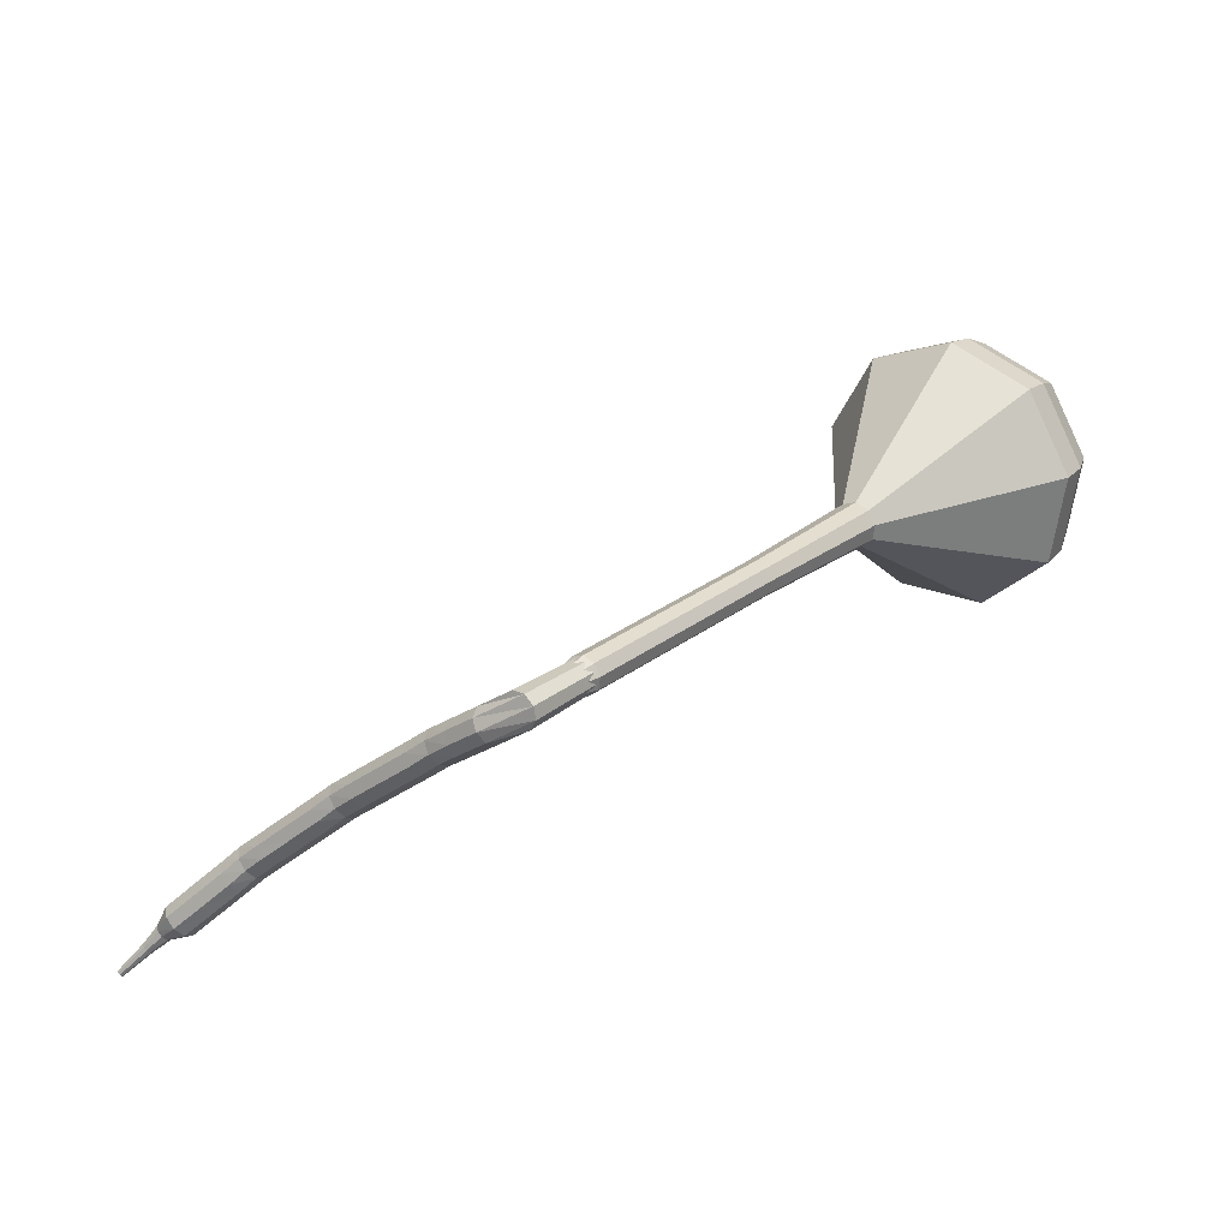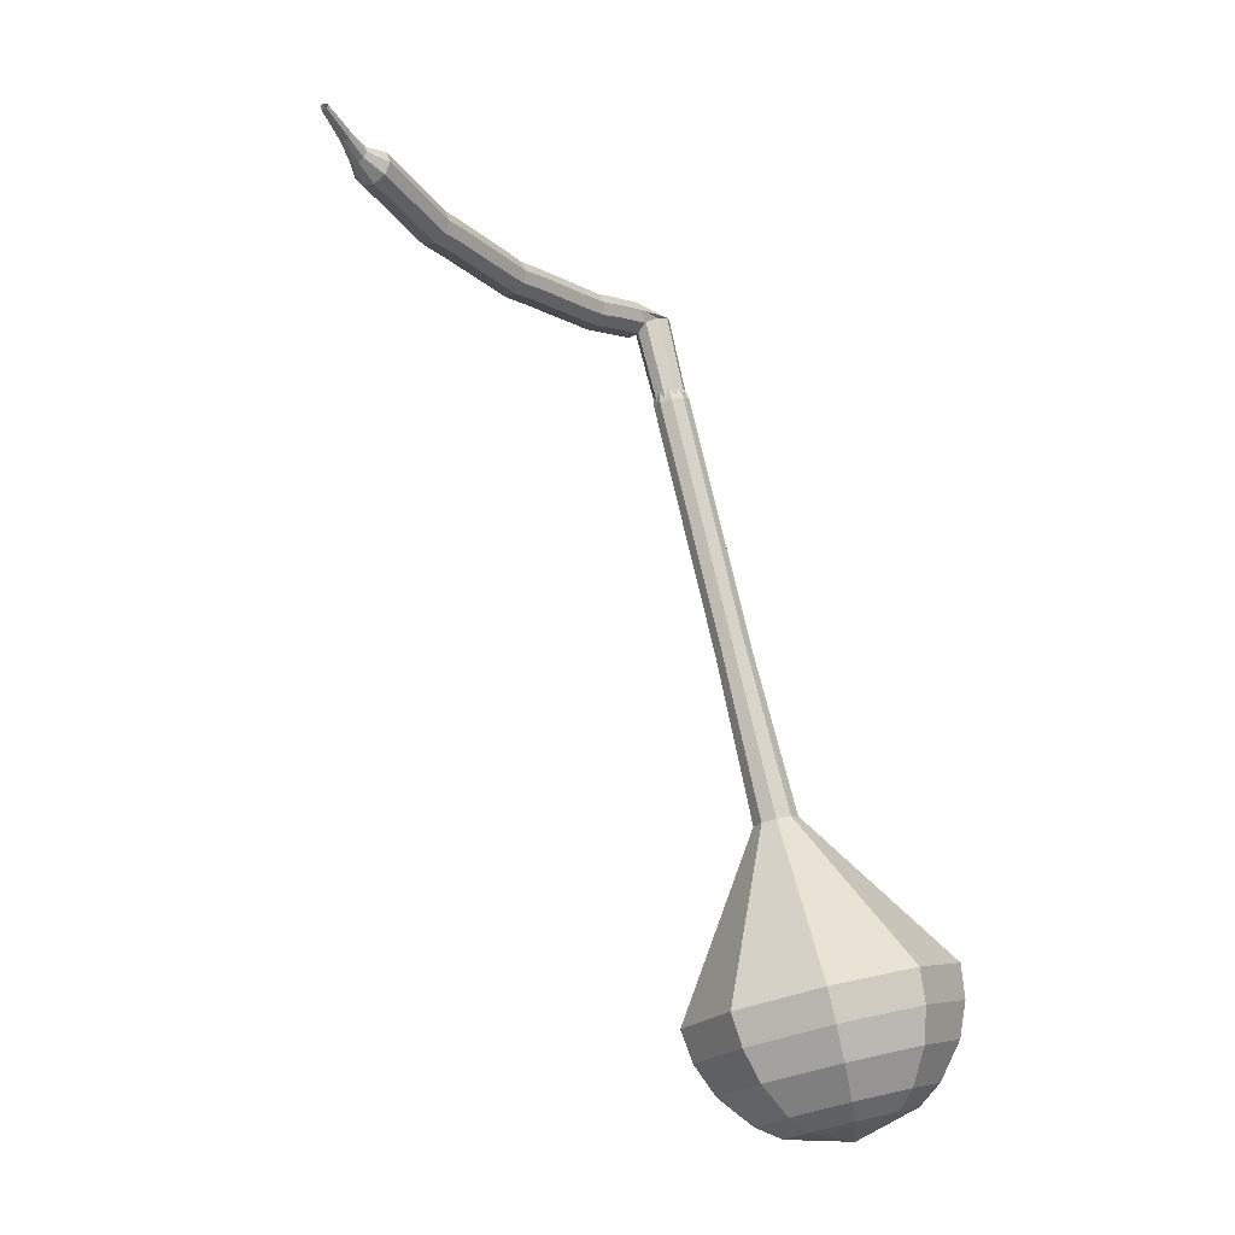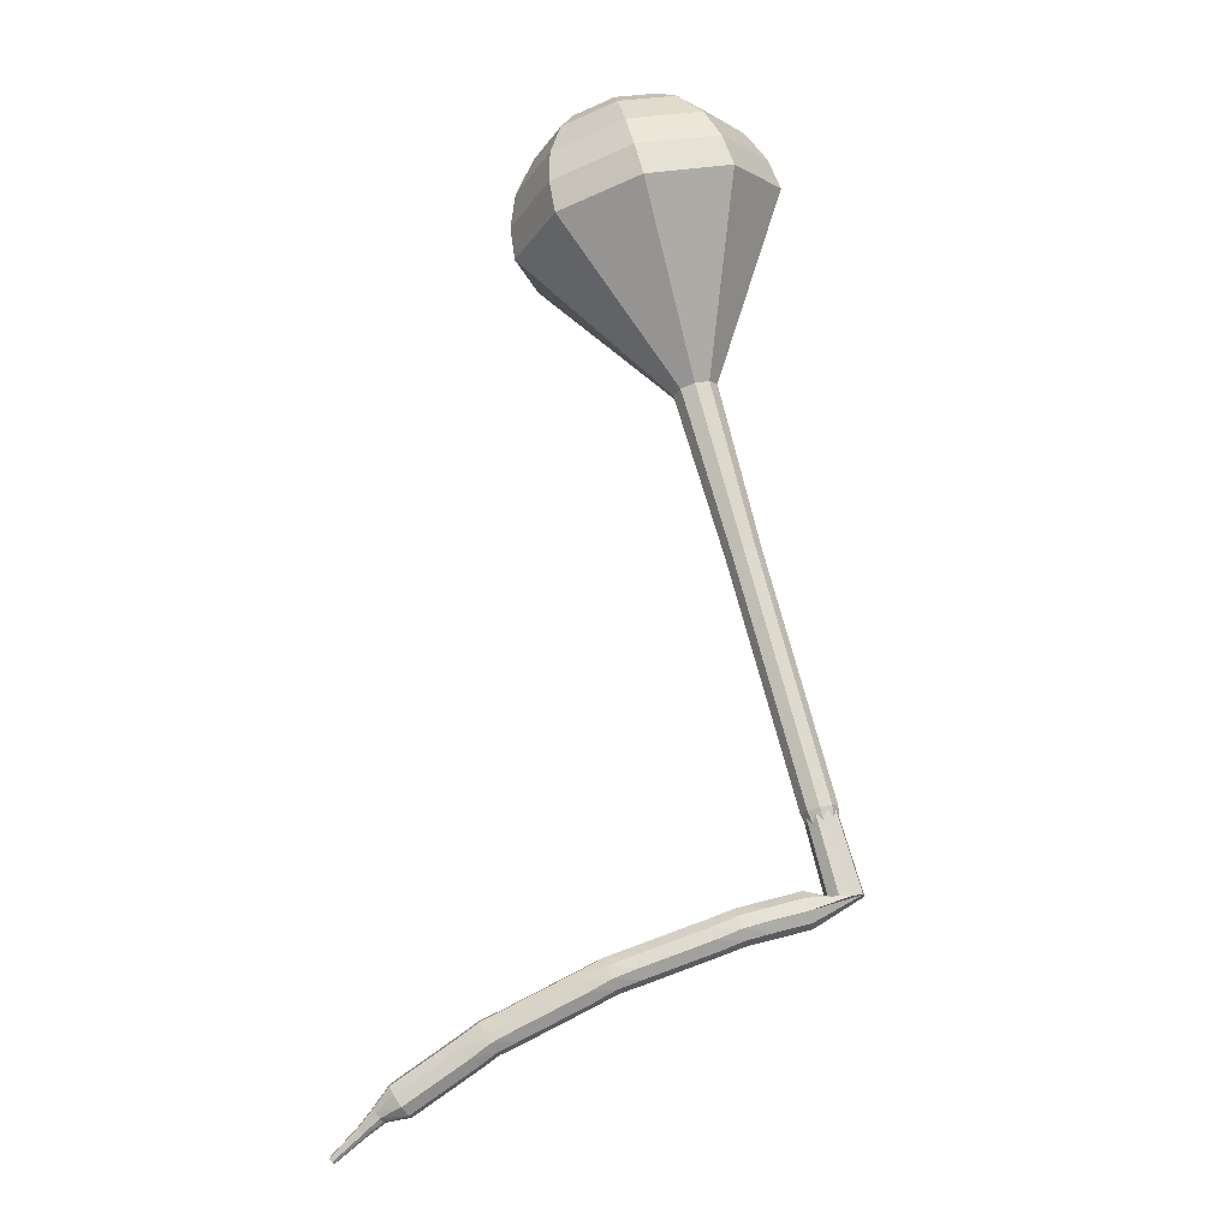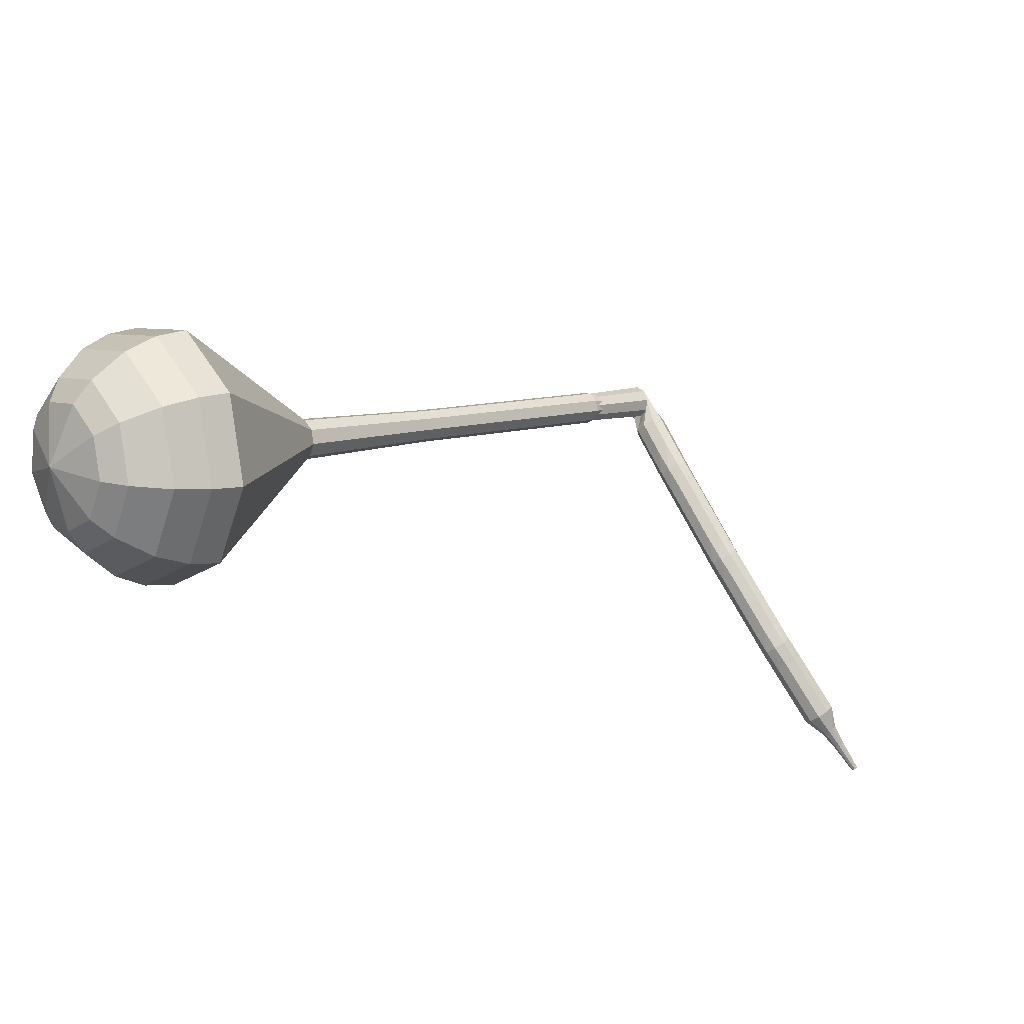
<metadata>
{"format":"obj","ext":"obj","renderer":"f3d","projection":"perspective","resolution":1024,"background":"white","views":[{"elev":-18.6,"azim":4.9,"up":"+Y"},{"elev":-61.3,"azim":-27.9,"up":"+Z"},{"elev":39.4,"azim":-57.7,"up":"+Y"},{"elev":62.9,"azim":-158.2,"up":"+Y"}]}
</metadata>
<code>
g tube1
v 187.5 152.5 165.4
v 185.3 151.9 162.9
v 182.4 153.2 161.6
v 180.3 155.8 162.1
v 180 158.6 164.1
v 181.5 160.1 166.7
v 184.3 159.7 168.6
v 186.9 157.6 169.1
v 188.2 154.8 167.8
v 187.5 152.5 165.4
v 187.1 153.9 164.8
v 185.4 153.5 163
v 183.4 154.4 162
v 181.8 156.4 162.4
v 181.6 158.4 163.8
v 182.7 159.5 165.7
v 184.7 159.2 167.2
v 186.6 157.7 167.5
v 187.6 155.6 166.5
v 187.1 153.9 164.8
v 185.1 157 164.1
v 185.1 157 164.1
v 185.1 157 164.1
v 185.1 157 164.1
v 185.1 157 164.1
v 185.1 157 164.1
v 185.1 157 164.1
v 185.1 157 164.1
v 185.1 157 164.1
v 185.1 157 164.1
v 160 133.5 193.3
v 159.8 133.1 192.8
v 160.1 132.5 192.6
v 160.6 132.1 192.7
v 161.1 132 193.1
v 161.4 132.3 193.6
v 161.4 132.8 194
v 161 133.3 194.1
v 160.4 133.6 193.9
v 160 133.5 193.3
v 159 133.6 192
v 159.5 133.4 191.5
v 159.8 132.9 191.3
v 159.8 132.2 191.3
v 159.5 131.7 191.7
v 159 131.7 192.2
v 158.6 132.1 192.6
v 158.5 132.7 192.7
v 158.6 133.3 192.5
v 159 133.6 192
v 157.6 133.4 190.6
v 158 133.3 190.1
v 158.3 132.7 189.9
v 158.3 132 190
v 158 131.5 190.4
v 157.6 131.5 190.9
v 157.2 131.9 191.2
v 157 132.5 191.3
v 157.2 133.2 191.1
v 157.6 133.4 190.6
v 156.4 133.3 189.6
v 156.9 133.2 189.1
v 157.2 132.6 188.9
v 157.3 131.9 189
v 157 131.4 189.4
v 156.6 131.4 189.9
v 156.1 131.7 190.3
v 155.9 132.4 190.4
v 156.1 133 190.1
v 156.4 133.3 189.6
v 155.3 133 188.7
v 155.7 132.9 188.2
v 156.1 132.4 187.9
v 156.1 131.7 188
v 155.9 131.2 188.4
v 155.5 131.1 189
v 155.1 131.4 189.4
v 154.9 132.1 189.5
v 154.9 132.7 189.2
v 155.3 133 188.7
v 153.7 132.6 187.4
v 154.2 132.5 186.9
v 154.5 132 186.7
v 154.6 131.3 186.7
v 154.4 130.8 187.1
v 154 130.7 187.7
v 153.6 131.1 188.1
v 153.3 131.7 188.2
v 153.4 132.3 187.9
v 153.7 132.6 187.4
v 152.2 132.3 186.1
v 152.7 132.1 185.6
v 153 131.6 185.4
v 153.1 130.9 185.5
v 152.9 130.4 185.9
v 152.5 130.3 186.4
v 152 130.7 186.8
v 151.8 131.3 186.9
v 151.9 132 186.6
v 152.2 132.3 186.1
v 151.1 132 185.3
v 151.6 131.9 184.8
v 151.9 131.4 184.5
v 152.1 130.7 184.6
v 151.9 130.2 185
v 151.5 130.1 185.5
v 151.1 130.4 186
v 150.8 131.1 186.1
v 150.8 131.7 185.8
v 151.1 132 185.3
v 150 131.6 184.5
v 150.4 131.5 184
v 150.8 131 183.7
v 151 130.4 183.8
v 150.9 129.8 184.2
v 150.5 129.7 184.8
v 150.1 130 185.2
v 149.8 130.6 185.3
v 149.8 131.2 185
v 150 131.6 184.5
v 148.5 131 183.3
v 148.9 130.9 182.8
v 149.3 130.4 182.5
v 149.5 129.8 182.6
v 149.3 129.2 183.1
v 149 129.1 183.6
v 148.5 129.4 184.1
v 148.2 130 184.2
v 148.2 130.6 183.9
v 148.5 131 183.3
v 146.9 130.4 182.2
v 147.3 130.3 181.7
v 147.7 129.8 181.4
v 147.9 129.1 181.5
v 147.8 128.6 181.9
v 147.4 128.5 182.5
v 147 128.8 182.9
v 146.7 129.4 183
v 146.7 130 182.7
v 146.9 130.4 182.2
v 145.9 130 181.5
v 146.3 129.9 180.9
v 146.7 129.5 180.6
v 146.9 128.8 180.7
v 146.8 128.3 181.2
v 146.5 128.2 181.8
v 146.1 128.4 182.2
v 145.7 129 182.3
v 145.7 129.6 182
v 145.9 130 181.5
v 144.8 129.4 180.9
v 145.2 129.3 180.3
v 145.6 128.9 180
v 145.9 128.3 180.1
v 145.9 127.8 180.6
v 145.6 127.6 181.2
v 145.2 127.9 181.6
v 144.8 128.4 181.7
v 144.7 129 181.4
v 144.8 129.4 180.9
v 143.3 128.6 179.9
v 143.7 128.5 179.3
v 144.1 128.1 179
v 144.4 127.4 179.1
v 144.3 126.9 179.6
v 144.1 126.8 180.2
v 143.6 127 180.6
v 143.2 127.6 180.7
v 143.1 128.2 180.4
v 143.3 128.6 179.9
v 141.7 127.7 178.9
v 142.1 127.7 178.3
v 142.5 127.2 178
v 142.8 126.6 178.1
v 142.8 126.1 178.6
v 142.5 125.9 179.2
v 142.1 126.2 179.7
v 141.7 126.8 179.8
v 141.6 127.4 179.5
v 141.7 127.7 178.9
v 141 126.8 178.3
v 141.2 126.7 178
v 141.4 126.5 177.8
v 141.5 126.2 177.9
v 141.6 126 178.1
v 141.4 125.9 178.4
v 141.2 126 178.7
v 141 126.3 178.7
v 140.9 126.6 178.6
v 141 126.8 178.3
v 140.1 125.9 177.8
v 140.3 125.9 177.6
v 140.4 125.8 177.5
v 140.5 125.6 177.6
v 140.6 125.4 177.7
v 140.5 125.4 177.9
v 140.4 125.5 178.1
v 140.2 125.6 178.1
v 140.1 125.8 178
v 140.1 125.9 177.8
v 138.7 124.7 177.1
v 138.8 124.7 176.9
v 138.9 124.6 176.9
v 138.9 124.5 176.9
v 139 124.4 177
v 138.9 124.4 177.1
v 138.8 124.4 177.2
v 138.7 124.5 177.2
v 138.7 124.7 177.2
v 138.7 124.7 177.1
f 1 2 12
f 12 11 1
f 2 3 13
f 13 12 2
f 3 4 14
f 14 13 3
f 4 5 15
f 15 14 4
f 5 6 16
f 16 15 5
f 6 7 17
f 17 16 6
f 7 8 18
f 18 17 7
f 8 9 19
f 19 18 8
f 9 10 20
f 20 19 9
f 11 12 22
f 22 21 11
f 12 13 23
f 23 22 12
f 13 14 24
f 24 23 13
f 14 15 25
f 25 24 14
f 15 16 26
f 26 25 15
f 16 17 27
f 27 26 16
f 17 18 28
f 28 27 17
f 18 19 29
f 29 28 18
f 19 20 30
f 30 29 19
f 21 22 32
f 32 31 21
f 22 23 33
f 33 32 22
f 23 24 34
f 34 33 23
f 24 25 35
f 35 34 24
f 25 26 36
f 36 35 25
f 26 27 37
f 37 36 26
f 27 28 38
f 38 37 27
f 28 29 39
f 39 38 28
f 29 30 40
f 40 39 29
f 31 32 42
f 42 41 31
f 32 33 43
f 43 42 32
f 33 34 44
f 44 43 33
f 34 35 45
f 45 44 34
f 35 36 46
f 46 45 35
f 36 37 47
f 47 46 36
f 37 38 48
f 48 47 37
f 38 39 49
f 49 48 38
f 39 40 50
f 50 49 39
f 41 42 52
f 52 51 41
f 42 43 53
f 53 52 42
f 43 44 54
f 54 53 43
f 44 45 55
f 55 54 44
f 45 46 56
f 56 55 45
f 46 47 57
f 57 56 46
f 47 48 58
f 58 57 47
f 48 49 59
f 59 58 48
f 49 50 60
f 60 59 49
f 51 52 62
f 62 61 51
f 52 53 63
f 63 62 52
f 53 54 64
f 64 63 53
f 54 55 65
f 65 64 54
f 55 56 66
f 66 65 55
f 56 57 67
f 67 66 56
f 57 58 68
f 68 67 57
f 58 59 69
f 69 68 58
f 59 60 70
f 70 69 59
f 61 62 72
f 72 71 61
f 62 63 73
f 73 72 62
f 63 64 74
f 74 73 63
f 64 65 75
f 75 74 64
f 65 66 76
f 76 75 65
f 66 67 77
f 77 76 66
f 67 68 78
f 78 77 67
f 68 69 79
f 79 78 68
f 69 70 80
f 80 79 69
f 71 72 82
f 82 81 71
f 72 73 83
f 83 82 72
f 73 74 84
f 84 83 73
f 74 75 85
f 85 84 74
f 75 76 86
f 86 85 75
f 76 77 87
f 87 86 76
f 77 78 88
f 88 87 77
f 78 79 89
f 89 88 78
f 79 80 90
f 90 89 79
f 81 82 92
f 92 91 81
f 82 83 93
f 93 92 82
f 83 84 94
f 94 93 83
f 84 85 95
f 95 94 84
f 85 86 96
f 96 95 85
f 86 87 97
f 97 96 86
f 87 88 98
f 98 97 87
f 88 89 99
f 99 98 88
f 89 90 100
f 100 99 89
f 91 92 102
f 102 101 91
f 92 93 103
f 103 102 92
f 93 94 104
f 104 103 93
f 94 95 105
f 105 104 94
f 95 96 106
f 106 105 95
f 96 97 107
f 107 106 96
f 97 98 108
f 108 107 97
f 98 99 109
f 109 108 98
f 99 100 110
f 110 109 99
f 101 102 112
f 112 111 101
f 102 103 113
f 113 112 102
f 103 104 114
f 114 113 103
f 104 105 115
f 115 114 104
f 105 106 116
f 116 115 105
f 106 107 117
f 117 116 106
f 107 108 118
f 118 117 107
f 108 109 119
f 119 118 108
f 109 110 120
f 120 119 109
f 111 112 122
f 122 121 111
f 112 113 123
f 123 122 112
f 113 114 124
f 124 123 113
f 114 115 125
f 125 124 114
f 115 116 126
f 126 125 115
f 116 117 127
f 127 126 116
f 117 118 128
f 128 127 117
f 118 119 129
f 129 128 118
f 119 120 130
f 130 129 119
f 121 122 132
f 132 131 121
f 122 123 133
f 133 132 122
f 123 124 134
f 134 133 123
f 124 125 135
f 135 134 124
f 125 126 136
f 136 135 125
f 126 127 137
f 137 136 126
f 127 128 138
f 138 137 127
f 128 129 139
f 139 138 128
f 129 130 140
f 140 139 129
f 131 132 142
f 142 141 131
f 132 133 143
f 143 142 132
f 133 134 144
f 144 143 133
f 134 135 145
f 145 144 134
f 135 136 146
f 146 145 135
f 136 137 147
f 147 146 136
f 137 138 148
f 148 147 137
f 138 139 149
f 149 148 138
f 139 140 150
f 150 149 139
f 141 142 152
f 152 151 141
f 142 143 153
f 153 152 142
f 143 144 154
f 154 153 143
f 144 145 155
f 155 154 144
f 145 146 156
f 156 155 145
f 146 147 157
f 157 156 146
f 147 148 158
f 158 157 147
f 148 149 159
f 159 158 148
f 149 150 160
f 160 159 149
f 151 152 162
f 162 161 151
f 152 153 163
f 163 162 152
f 153 154 164
f 164 163 153
f 154 155 165
f 165 164 154
f 155 156 166
f 166 165 155
f 156 157 167
f 167 166 156
f 157 158 168
f 168 167 157
f 158 159 169
f 169 168 158
f 159 160 170
f 170 169 159
f 161 162 172
f 172 171 161
f 162 163 173
f 173 172 162
f 163 164 174
f 174 173 163
f 164 165 175
f 175 174 164
f 165 166 176
f 176 175 165
f 166 167 177
f 177 176 166
f 167 168 178
f 178 177 167
f 168 169 179
f 179 178 168
f 169 170 180
f 180 179 169
f 171 172 182
f 182 181 171
f 172 173 183
f 183 182 172
f 173 174 184
f 184 183 173
f 174 175 185
f 185 184 174
f 175 176 186
f 186 185 175
f 176 177 187
f 187 186 176
f 177 178 188
f 188 187 177
f 178 179 189
f 189 188 178
f 179 180 190
f 190 189 179
f 181 182 192
f 192 191 181
f 182 183 193
f 193 192 182
f 183 184 194
f 194 193 183
f 184 185 195
f 195 194 184
f 185 186 196
f 196 195 185
f 186 187 197
f 197 196 186
f 187 188 198
f 198 197 187
f 188 189 199
f 199 198 188
f 189 190 200
f 200 199 189
f 191 192 202
f 202 201 191
f 192 193 203
f 203 202 192
f 193 194 204
f 204 203 193
f 194 195 205
f 205 204 194
f 195 196 206
f 206 205 195
f 196 197 207
f 207 206 196
f 197 198 208
f 208 207 197
f 198 199 209
f 209 208 198
f 199 200 210
f 210 209 199
v 160.6 132.8 193.3
v 160.6 132.8 193.3
v 160.6 132.8 193.3
v 160.6 132.8 193.3
v 160.6 132.8 193.3
v 160.6 132.8 193.3
v 160.6 132.8 193.3
v 160.6 132.8 193.3
v 160.6 132.8 193.3
v 160.6 132.8 193.3
v 163.9 134.6 190.3
v 163.4 134.5 189.8
v 162.9 134.7 189.6
v 162.4 135.3 189.6
v 162.4 135.8 190
v 162.7 136.1 190.6
v 163.2 136.1 191
v 163.8 135.6 191.1
v 164 135.1 190.8
v 163.9 134.6 190.3
v 166.4 137.1 187.3
v 166 137 186.8
v 165.4 137.3 186.5
v 165 137.8 186.6
v 164.9 138.4 187
v 165.2 138.7 187.5
v 165.8 138.6 187.9
v 166.3 138.2 188
v 166.6 137.6 187.7
v 166.4 137.1 187.3
v 169 139.7 184.2
v 168.5 139.5 183.7
v 167.9 139.8 183.5
v 167.5 140.3 183.6
v 167.5 140.9 184
v 167.8 141.2 184.5
v 168.3 141.1 184.9
v 168.8 140.7 185
v 169.1 140.1 184.7
v 169 139.7 184.2
v 171.5 142.2 181.2
v 171.1 142.1 180.7
v 170.5 142.3 180.4
v 170.1 142.9 180.5
v 170 143.4 180.9
v 170.3 143.7 181.4
v 170.9 143.6 181.8
v 171.4 143.2 181.9
v 171.7 142.6 181.7
v 171.5 142.2 181.2
v 176.8 147.1 175.1
v 176.2 146.9 174.5
v 175.5 147.2 174.2
v 175 147.9 174.3
v 174.9 148.6 174.8
v 175.3 149 175.4
v 176 148.9 175.9
v 176.6 148.3 176
v 176.9 147.6 175.7
v 176.8 147.1 175.1
v 186.3 147.7 169
v 182.8 146.7 165.3
v 178.5 148.7 163.4
v 175.4 152.7 164
v 174.9 156.8 167
v 177.2 159.2 171
v 181.3 158.6 174
v 185.3 155.4 174.6
v 187.3 151.1 172.7
v 186.3 147.7 169
v 187.1 148.9 167.8
v 183.8 147.9 164.2
v 179.6 149.9 162.3
v 176.6 153.7 163
v 176.1 157.7 165.9
v 178.3 160 169.7
v 182.3 159.5 172.6
v 186.2 156.4 173.2
v 188.1 152.2 171.3
v 187.1 148.9 167.8
v 187.6 150.4 166.6
v 184.6 149.6 163.4
v 180.9 151.3 161.7
v 178.2 154.8 162.3
v 177.7 158.3 164.9
v 179.8 160.4 168.3
v 183.3 159.9 170.9
v 186.8 157.1 171.5
v 188.5 153.4 169.8
v 187.6 150.4 166.6
v 187.5 152.5 165.4
v 185.3 151.9 162.9
v 182.4 153.2 161.6
v 180.3 155.8 162.1
v 180 158.6 164.1
v 181.5 160.1 166.7
v 184.3 159.7 168.6
v 186.9 157.6 169.1
v 188.2 154.8 167.8
v 187.5 152.5 165.4
v 187.1 153.9 164.8
v 185.4 153.5 163
v 183.4 154.4 162
v 181.8 156.4 162.4
v 181.6 158.4 163.8
v 182.7 159.5 165.7
v 184.7 159.2 167.2
v 186.6 157.7 167.5
v 187.6 155.6 166.5
v 187.1 153.9 164.8
v 185.1 157 164.1
v 185.1 157 164.1
v 185.1 157 164.1
v 185.1 157 164.1
v 185.1 157 164.1
v 185.1 157 164.1
v 185.1 157 164.1
v 185.1 157 164.1
v 185.1 157 164.1
v 185.1 157 164.1
f 211 212 222
f 222 221 211
f 212 213 223
f 223 222 212
f 213 214 224
f 224 223 213
f 214 215 225
f 225 224 214
f 215 216 226
f 226 225 215
f 216 217 227
f 227 226 216
f 217 218 228
f 228 227 217
f 218 219 229
f 229 228 218
f 219 220 230
f 230 229 219
f 221 222 232
f 232 231 221
f 222 223 233
f 233 232 222
f 223 224 234
f 234 233 223
f 224 225 235
f 235 234 224
f 225 226 236
f 236 235 225
f 226 227 237
f 237 236 226
f 227 228 238
f 238 237 227
f 228 229 239
f 239 238 228
f 229 230 240
f 240 239 229
f 231 232 242
f 242 241 231
f 232 233 243
f 243 242 232
f 233 234 244
f 244 243 233
f 234 235 245
f 245 244 234
f 235 236 246
f 246 245 235
f 236 237 247
f 247 246 236
f 237 238 248
f 248 247 237
f 238 239 249
f 249 248 238
f 239 240 250
f 250 249 239
f 241 242 252
f 252 251 241
f 242 243 253
f 253 252 242
f 243 244 254
f 254 253 243
f 244 245 255
f 255 254 244
f 245 246 256
f 256 255 245
f 246 247 257
f 257 256 246
f 247 248 258
f 258 257 247
f 248 249 259
f 259 258 248
f 249 250 260
f 260 259 249
f 251 252 262
f 262 261 251
f 252 253 263
f 263 262 252
f 253 254 264
f 264 263 253
f 254 255 265
f 265 264 254
f 255 256 266
f 266 265 255
f 256 257 267
f 267 266 256
f 257 258 268
f 268 267 257
f 258 259 269
f 269 268 258
f 259 260 270
f 270 269 259
f 261 262 272
f 272 271 261
f 262 263 273
f 273 272 262
f 263 264 274
f 274 273 263
f 264 265 275
f 275 274 264
f 265 266 276
f 276 275 265
f 266 267 277
f 277 276 266
f 267 268 278
f 278 277 267
f 268 269 279
f 279 278 268
f 269 270 280
f 280 279 269
f 271 272 282
f 282 281 271
f 272 273 283
f 283 282 272
f 273 274 284
f 284 283 273
f 274 275 285
f 285 284 274
f 275 276 286
f 286 285 275
f 276 277 287
f 287 286 276
f 277 278 288
f 288 287 277
f 278 279 289
f 289 288 278
f 279 280 290
f 290 289 279
f 281 282 292
f 292 291 281
f 282 283 293
f 293 292 282
f 283 284 294
f 294 293 283
f 284 285 295
f 295 294 284
f 285 286 296
f 296 295 285
f 286 287 297
f 297 296 286
f 287 288 298
f 298 297 287
f 288 289 299
f 299 298 288
f 289 290 300
f 300 299 289
f 291 292 302
f 302 301 291
f 292 293 303
f 303 302 292
f 293 294 304
f 304 303 293
f 294 295 305
f 305 304 294
f 295 296 306
f 306 305 295
f 296 297 307
f 307 306 296
f 297 298 308
f 308 307 297
f 298 299 309
f 309 308 298
f 299 300 310
f 310 309 299
f 301 302 312
f 312 311 301
f 302 303 313
f 313 312 302
f 303 304 314
f 314 313 303
f 304 305 315
f 315 314 304
f 305 306 316
f 316 315 305
f 306 307 317
f 317 316 306
f 307 308 318
f 318 317 307
f 308 309 319
f 319 318 308
f 309 310 320
f 320 319 309
f 311 312 322
f 322 321 311
f 312 313 323
f 323 322 312
f 313 314 324
f 324 323 313
f 314 315 325
f 325 324 314
f 315 316 326
f 326 325 315
f 316 317 327
f 327 326 316
f 317 318 328
f 328 327 317
f 318 319 329
f 329 328 318
f 319 320 330
f 330 329 319
g

</code>
